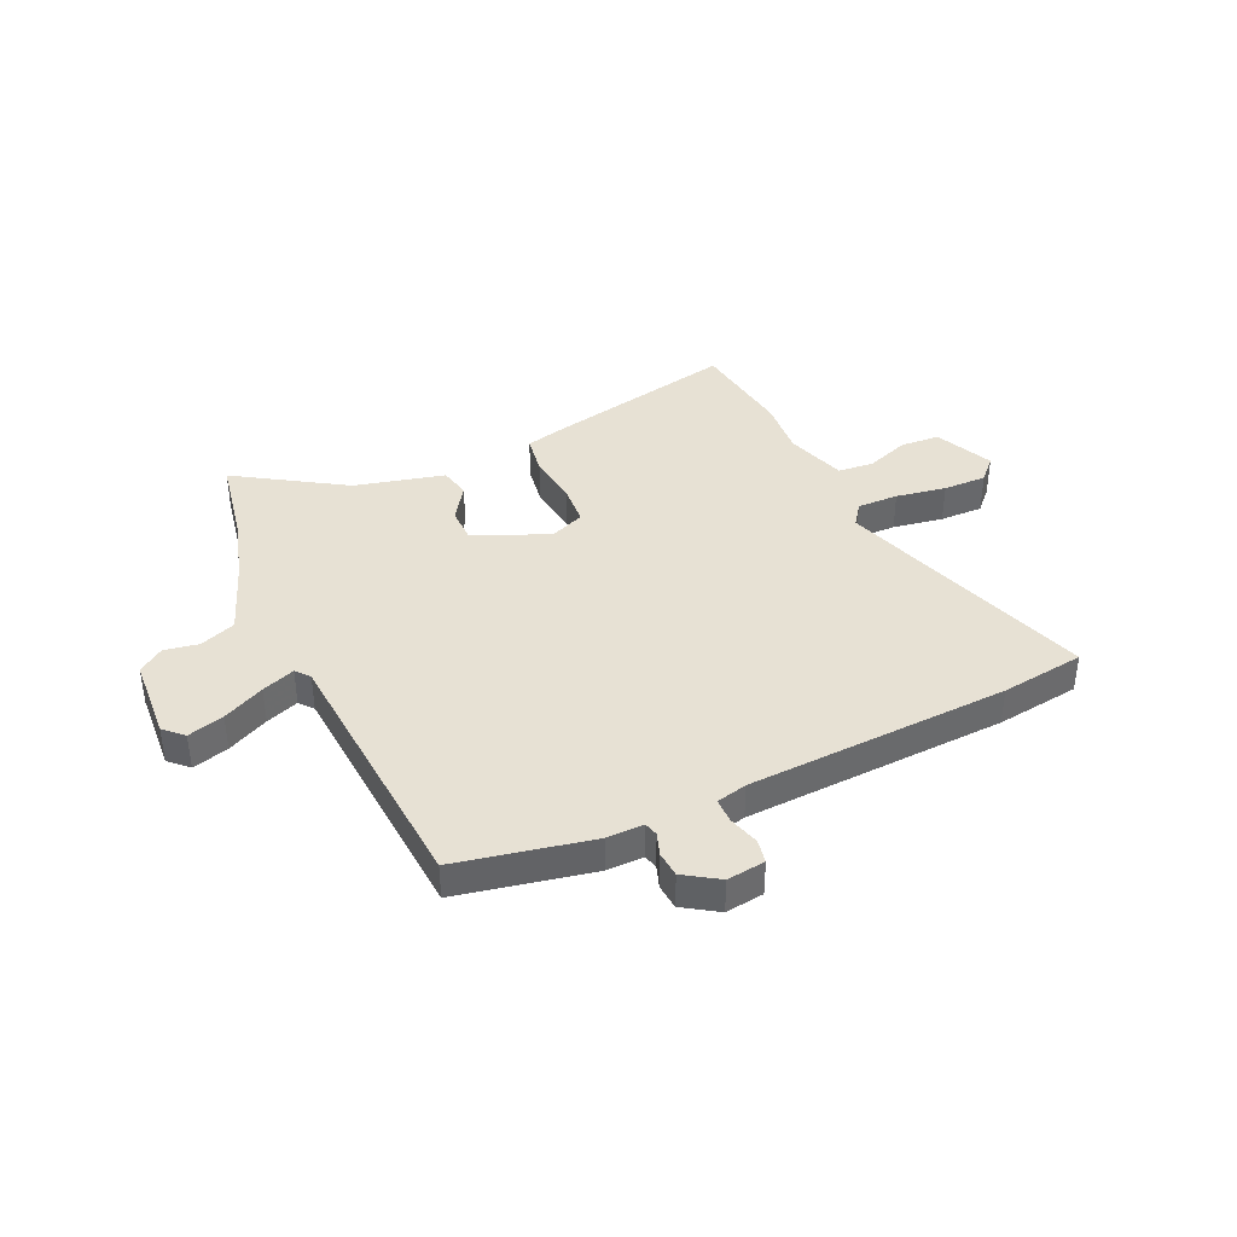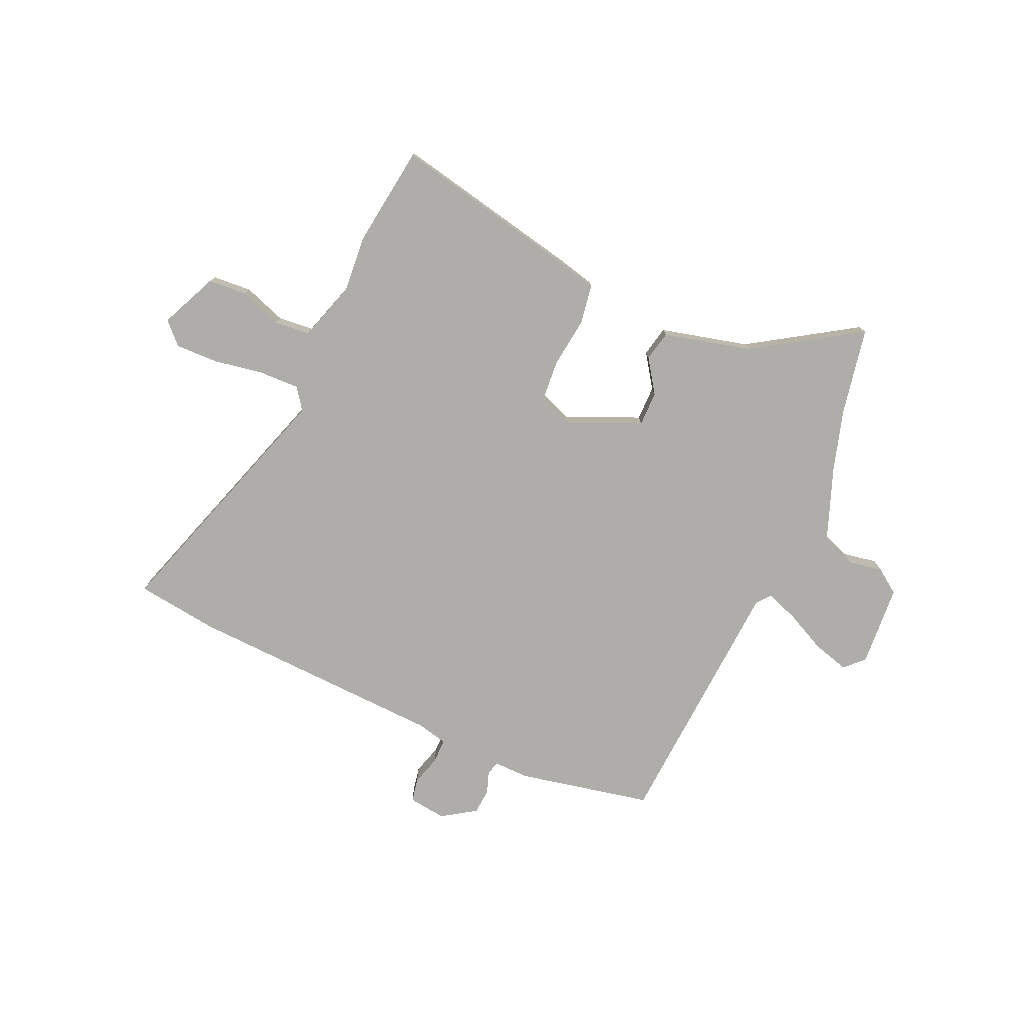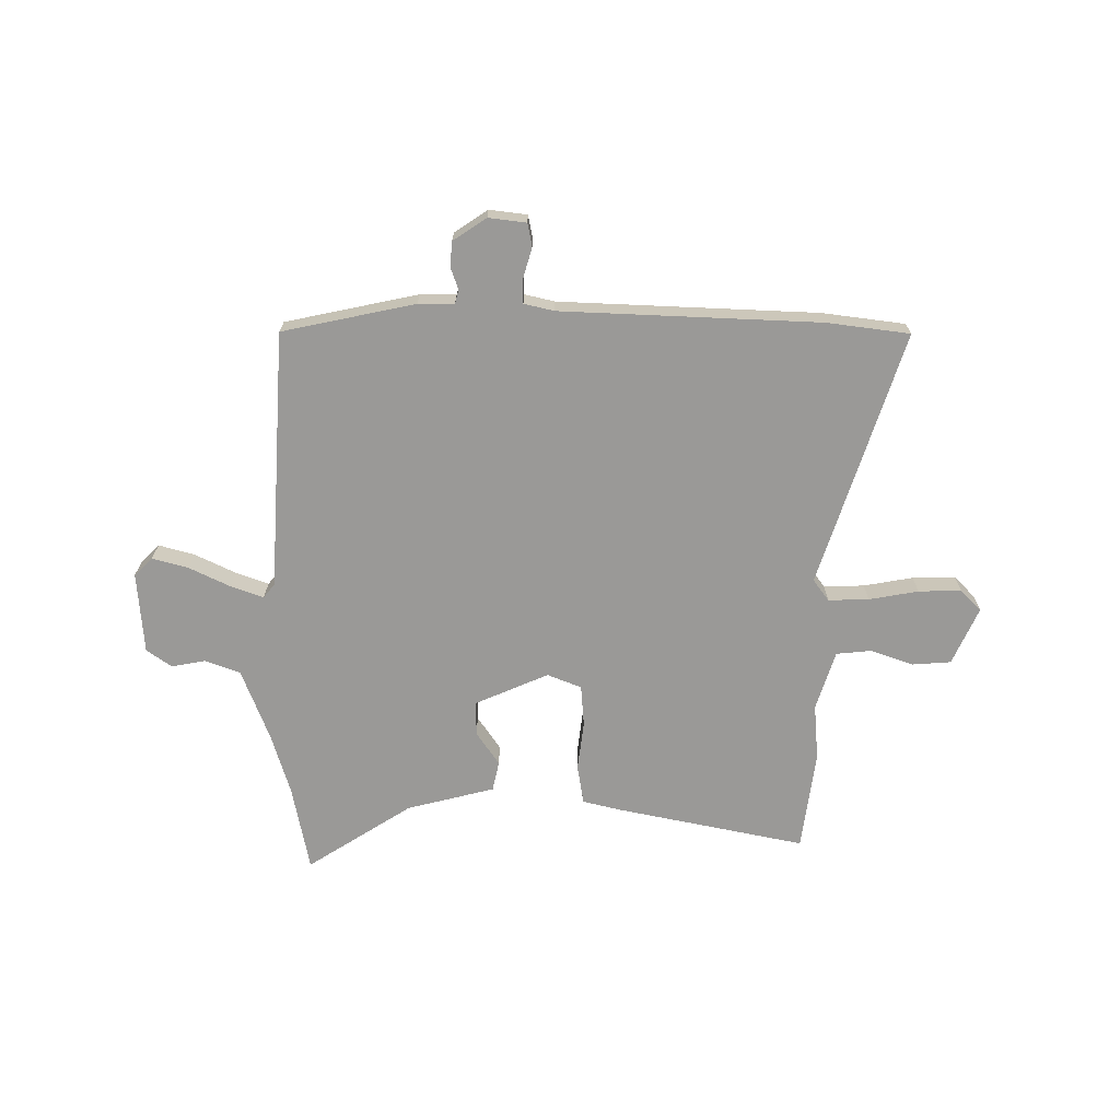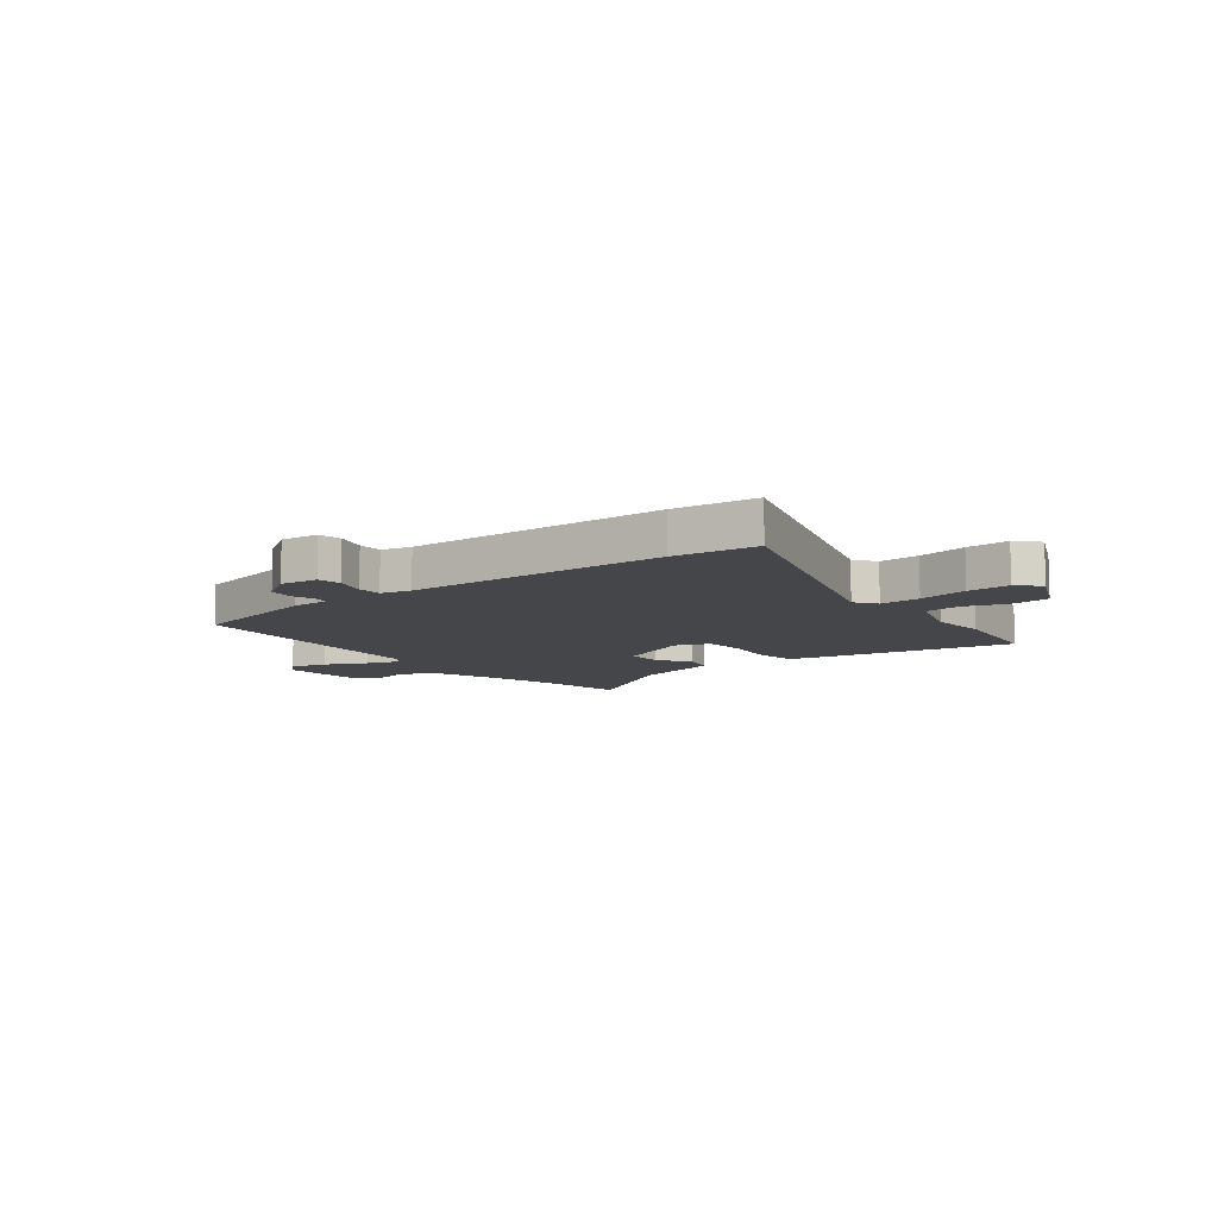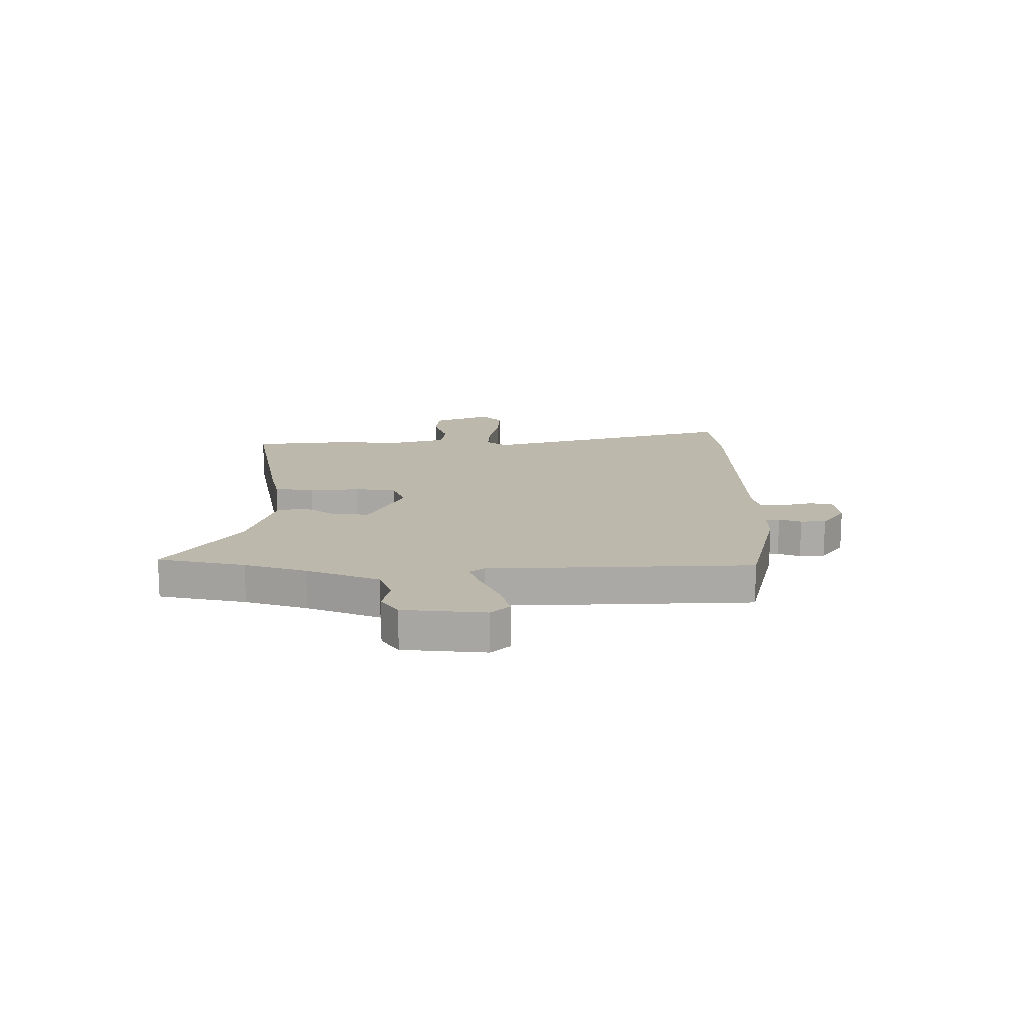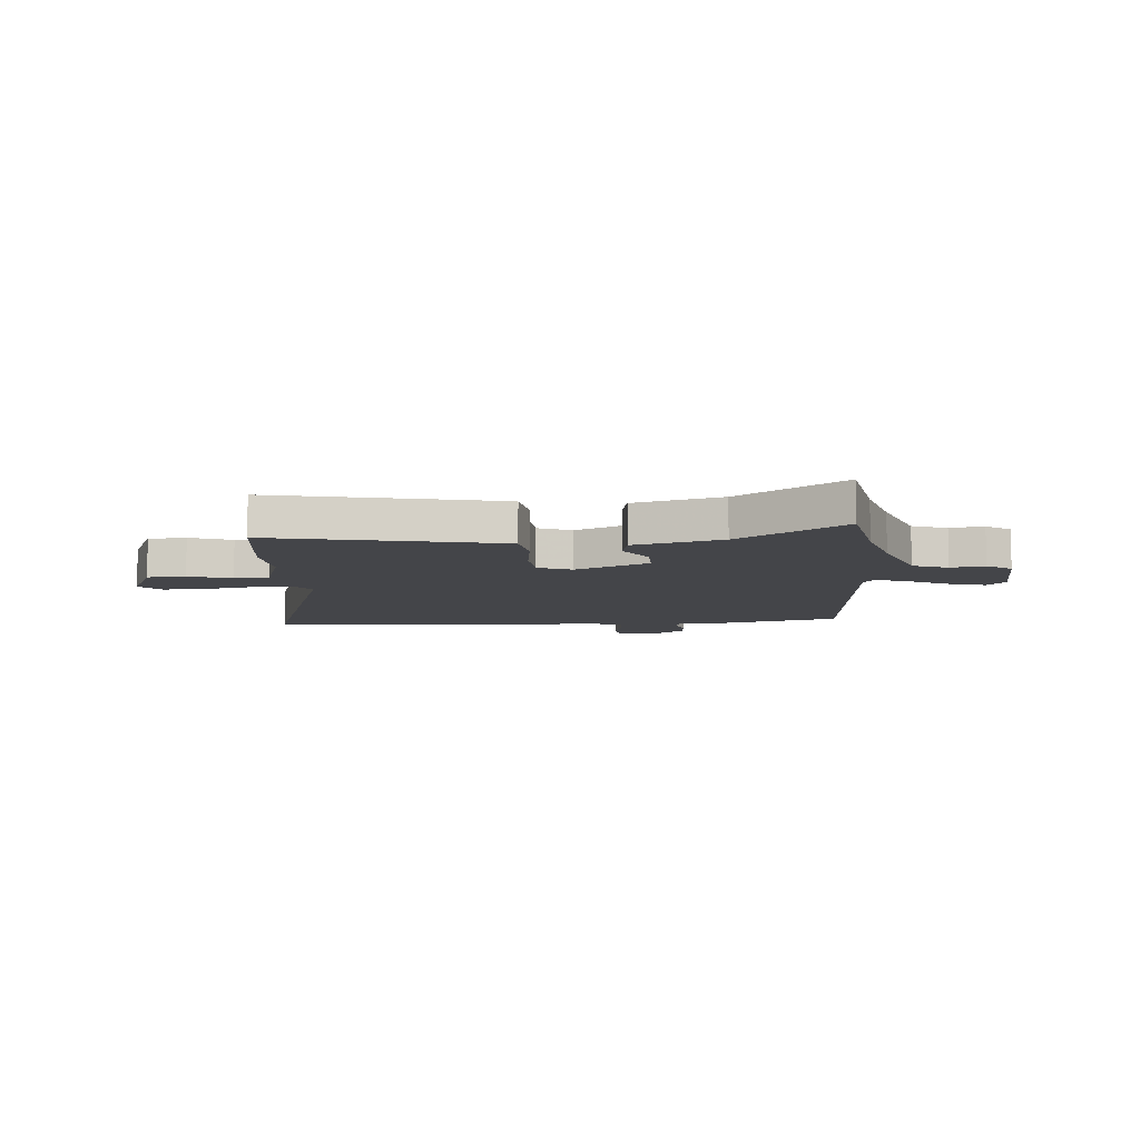
<metadata>
{"format":"obj","ext":"obj","renderer":"f3d","projection":"perspective","resolution":1024,"background":"white","views":[{"elev":39.5,"azim":152.8,"up":"+Y"},{"elev":-77.2,"azim":-26.3,"up":"+Y"},{"elev":-69.0,"azim":177.6,"up":"+Y"},{"elev":-9.6,"azim":-144.3,"up":"+Y"},{"elev":14.6,"azim":89.0,"up":"+Y"},{"elev":-9.1,"azim":2.1,"up":"+Y"}]}
</metadata>
<code>
v -0.513 0.07 0.358
v -0.495 0.07 0.549
v -0.139 0.07 0.49
v -0.065 0.07 0.475
v -0.05 0.07 0.401
v -0.058 0.07 0.307
v -0.049 0.07 0.23
v 0.016 0.07 0.207
v 0.151 0.07 0.272
v 0.148 0.07 0.337
v 0.103 0.07 0.398
v 0.113 0.07 0.455
v 0.276 0.07 0.503
v 0.468 0.07 0.637
v 0.506 0.07 0.475
v 0.545 0.07 0.361
v 0.602 0.07 0.227
v 0.669 0.07 0.205
v 0.732 0.07 0.219
v 0.78 0.07 0.188
v 0.797 0.07 0.035
v 0.764 0.07 0
v 0.696 0.07 0.016
v 0.618 0.07 0.05
v 0.556 0.07 0.07
v 0.536 0.07 0.043
v 0.524 0.07 -0.446
v 0.277 0.07 -0.508
v 0.21 0.07 -0.51
v 0.204 0.07 -0.536
v 0.22 0.07 -0.577
v 0.218 0.07 -0.624
v 0.157 0.07 -0.668
v 0.086 0.07 -0.662
v 0.076 0.07 -0.619
v 0.09 0.07 -0.562
v 0.088 0.07 -0.516
v 0.031 0.07 -0.505
v -0.454 0.07 -0.504
v -0.61 0.07 -0.49
v -0.475 0.07 -0.008
v -0.506 0.07 0.031
v -0.582 0.07 0.026
v -0.674 0.07 0.006
v -0.754 0.07 0.001
v -0.794 0.07 0.039
v -0.75 0.07 0.148
v -0.678 0.07 0.156
v -0.597 0.07 0.131
v -0.531 0.07 0.14
v -0.5 0.07 0.253
v -0.513 0 0.358
v -0.495 0 0.549
v -0.139 0 0.49
v -0.065 0 0.475
v -0.05 0 0.401
v -0.058 0 0.307
v -0.049 0 0.23
v 0.016 0 0.207
v 0.151 0 0.272
v 0.148 0 0.337
v 0.103 0 0.398
v 0.113 0 0.455
v 0.276 0 0.503
v 0.468 0 0.637
v 0.506 0 0.475
v 0.545 0 0.361
v 0.602 0 0.227
v 0.669 0 0.205
v 0.732 0 0.219
v 0.78 0 0.188
v 0.797 0 0.035
v 0.764 0 0
v 0.696 0 0.016
v 0.618 0 0.05
v 0.556 0 0.07
v 0.536 0 0.043
v 0.524 0 -0.446
v 0.277 0 -0.508
v 0.21 0 -0.51
v 0.204 0 -0.536
v 0.22 0 -0.577
v 0.218 0 -0.624
v 0.157 0 -0.668
v 0.086 0 -0.662
v 0.076 0 -0.619
v 0.09 0 -0.562
v 0.088 0 -0.516
v 0.031 0 -0.505
v -0.454 0 -0.504
v -0.61 0 -0.49
v -0.475 0 -0.008
v -0.506 0 0.031
v -0.582 0 0.026
v -0.674 0 0.006
v -0.754 0 0.001
v -0.794 0 0.039
v -0.75 0 0.148
v -0.678 0 0.156
v -0.597 0 0.131
v -0.531 0 0.14
v -0.5 0 0.253
f 47 48 49
f 46 47 49
f 45 46 49
f 44 45 49
f 43 44 49
f 42 43 49 50
f 41 42 50 51
f 38 39 40 41
f 37 38 41 51
f 34 35 36
f 33 34 36
f 32 33 36
f 31 32 36
f 30 31 36
f 29 30 36 37
f 26 27 28 29
f 37 51 1
f 29 37 1
f 26 29 1
f 22 23 24
f 21 22 24
f 20 21 24
f 19 20 24
f 18 19 24
f 17 18 24 25
f 16 17 25 26
f 13 14 15
f 15 16 26
f 13 15 26
f 12 13 26
f 11 12 26
f 10 11 26
f 4 5 6
f 3 4 6
f 2 3 6
f 1 2 6
f 1 6 7
f 9 10 26
f 8 9 26
f 8 26 1
f 1 7 8
f 100 99 98
f 100 98 97
f 100 97 96
f 100 96 95
f 100 95 94
f 101 100 94 93
f 102 101 93 92
f 92 91 90 89
f 102 92 89 88
f 87 86 85
f 87 85 84
f 87 84 83
f 87 83 82
f 87 82 81
f 88 87 81 80
f 80 79 78 77
f 52 102 88
f 52 88 80
f 52 80 77
f 75 74 73
f 75 73 72
f 75 72 71
f 75 71 70
f 75 70 69
f 76 75 69 68
f 77 76 68 67
f 66 65 64
f 77 67 66
f 77 66 64
f 77 64 63
f 77 63 62
f 77 62 61
f 57 56 55
f 57 55 54
f 57 54 53
f 57 53 52
f 58 57 52
f 77 61 60
f 77 60 59
f 52 77 59
f 59 58 52
f 1 52 53 2
f 2 53 54 3
f 3 54 55 4
f 4 55 56 5
f 5 56 57 6
f 6 57 58 7
f 7 58 59 8
f 8 59 60 9
f 9 60 61 10
f 10 61 62 11
f 11 62 63 12
f 12 63 64 13
f 13 64 65 14
f 14 65 66 15
f 15 66 67 16
f 16 67 68 17
f 17 68 69 18
f 18 69 70 19
f 19 70 71 20
f 20 71 72 21
f 21 72 73 22
f 22 73 74 23
f 23 74 75 24
f 24 75 76 25
f 25 76 77 26
f 26 77 78 27
f 27 78 79 28
f 28 79 80 29
f 29 80 81 30
f 30 81 82 31
f 31 82 83 32
f 32 83 84 33
f 33 84 85 34
f 34 85 86 35
f 35 86 87 36
f 36 87 88 37
f 37 88 89 38
f 38 89 90 39
f 39 90 91 40
f 40 91 92 41
f 41 92 93 42
f 42 93 94 43
f 43 94 95 44
f 44 95 96 45
f 45 96 97 46
f 46 97 98 47
f 47 98 99 48
f 48 99 100 49
f 49 100 101 50
f 50 101 102 51
f 51 102 52 1

</code>
